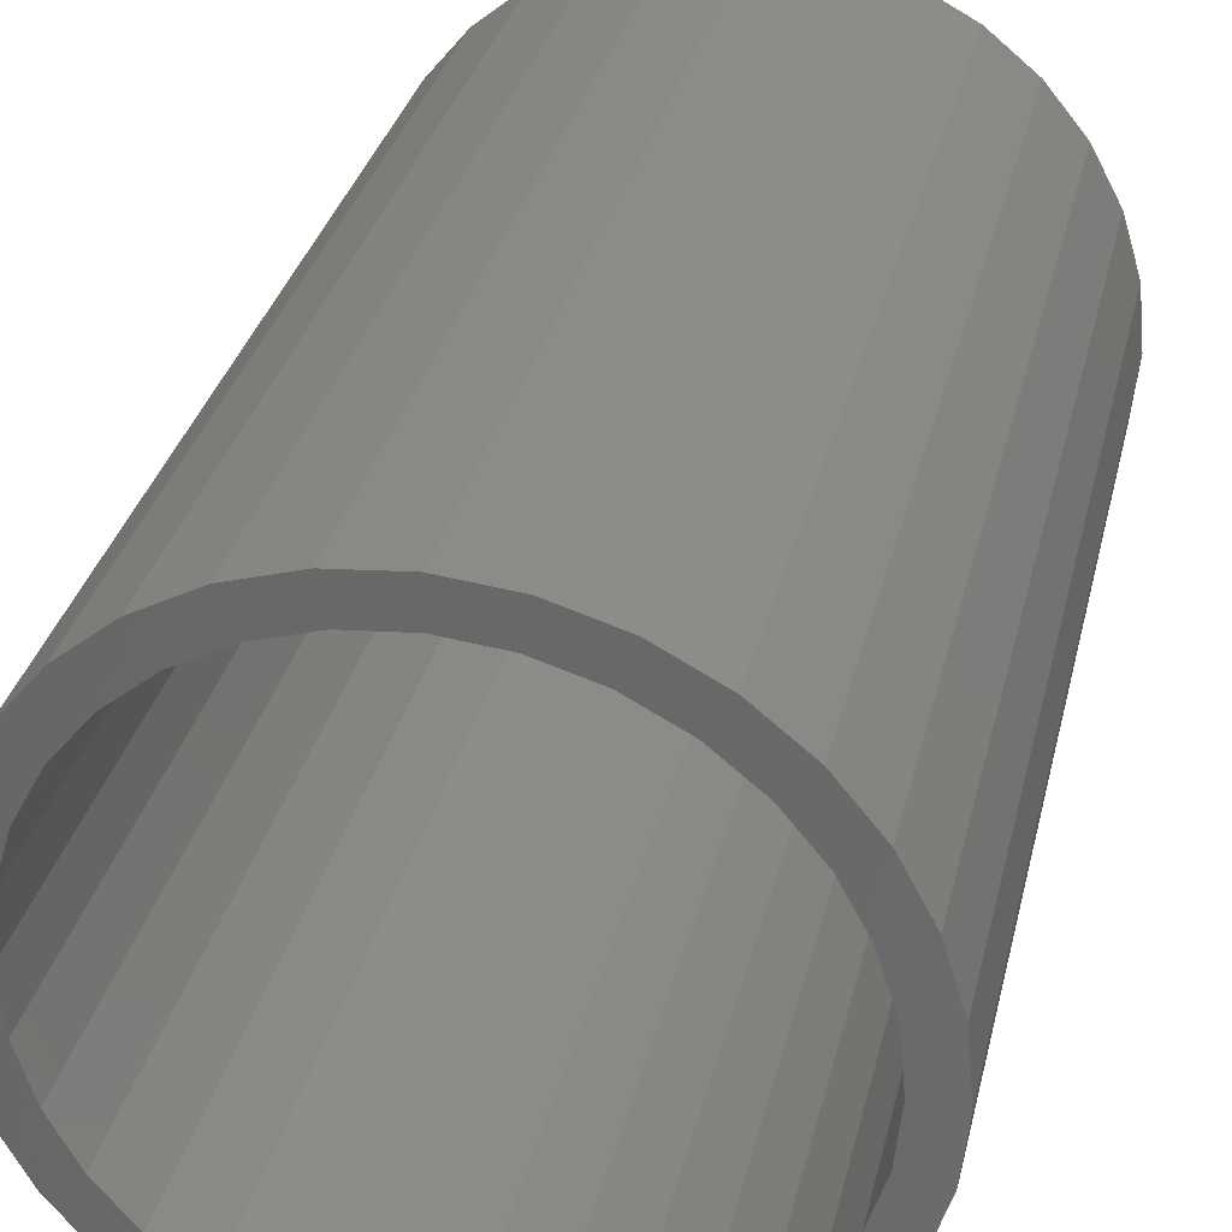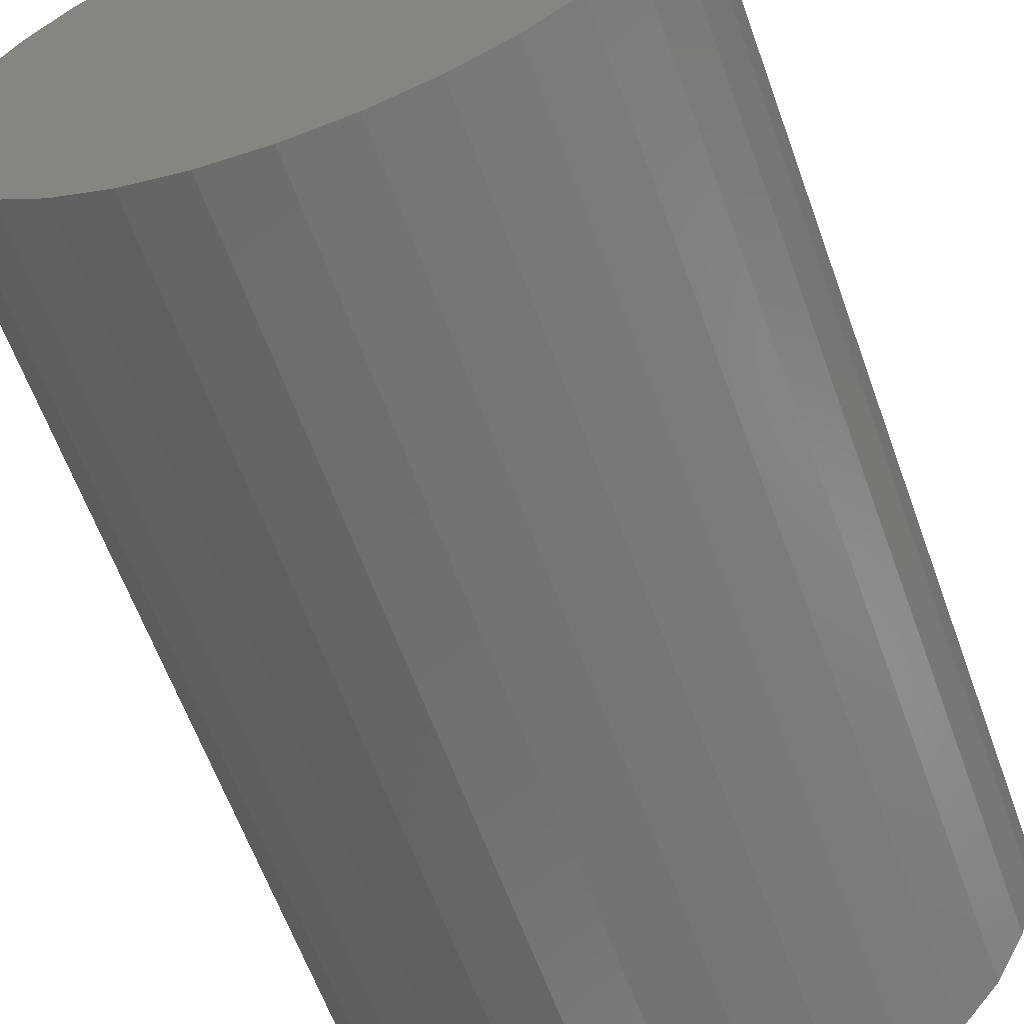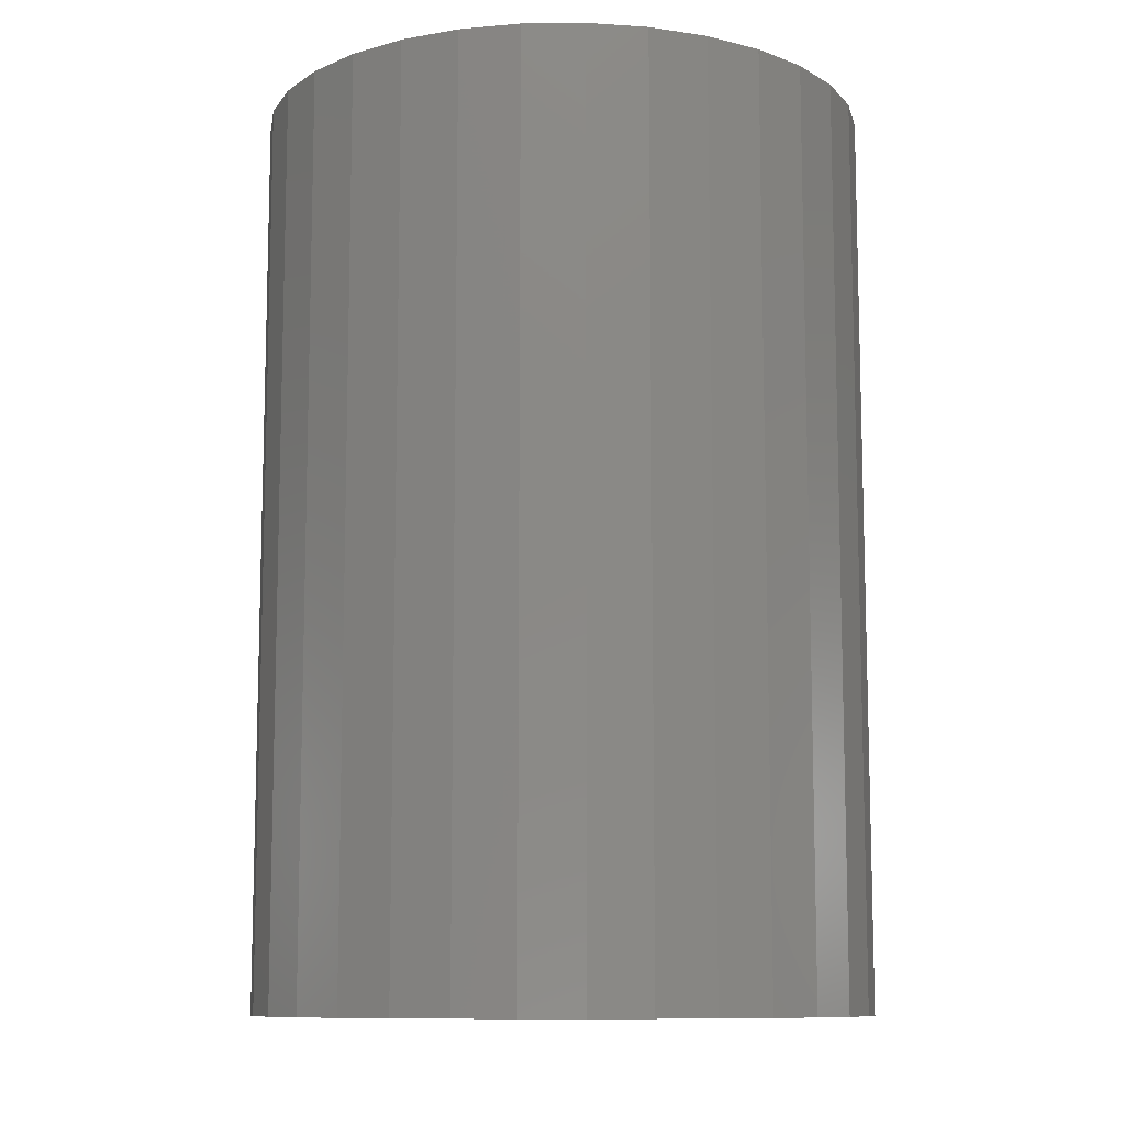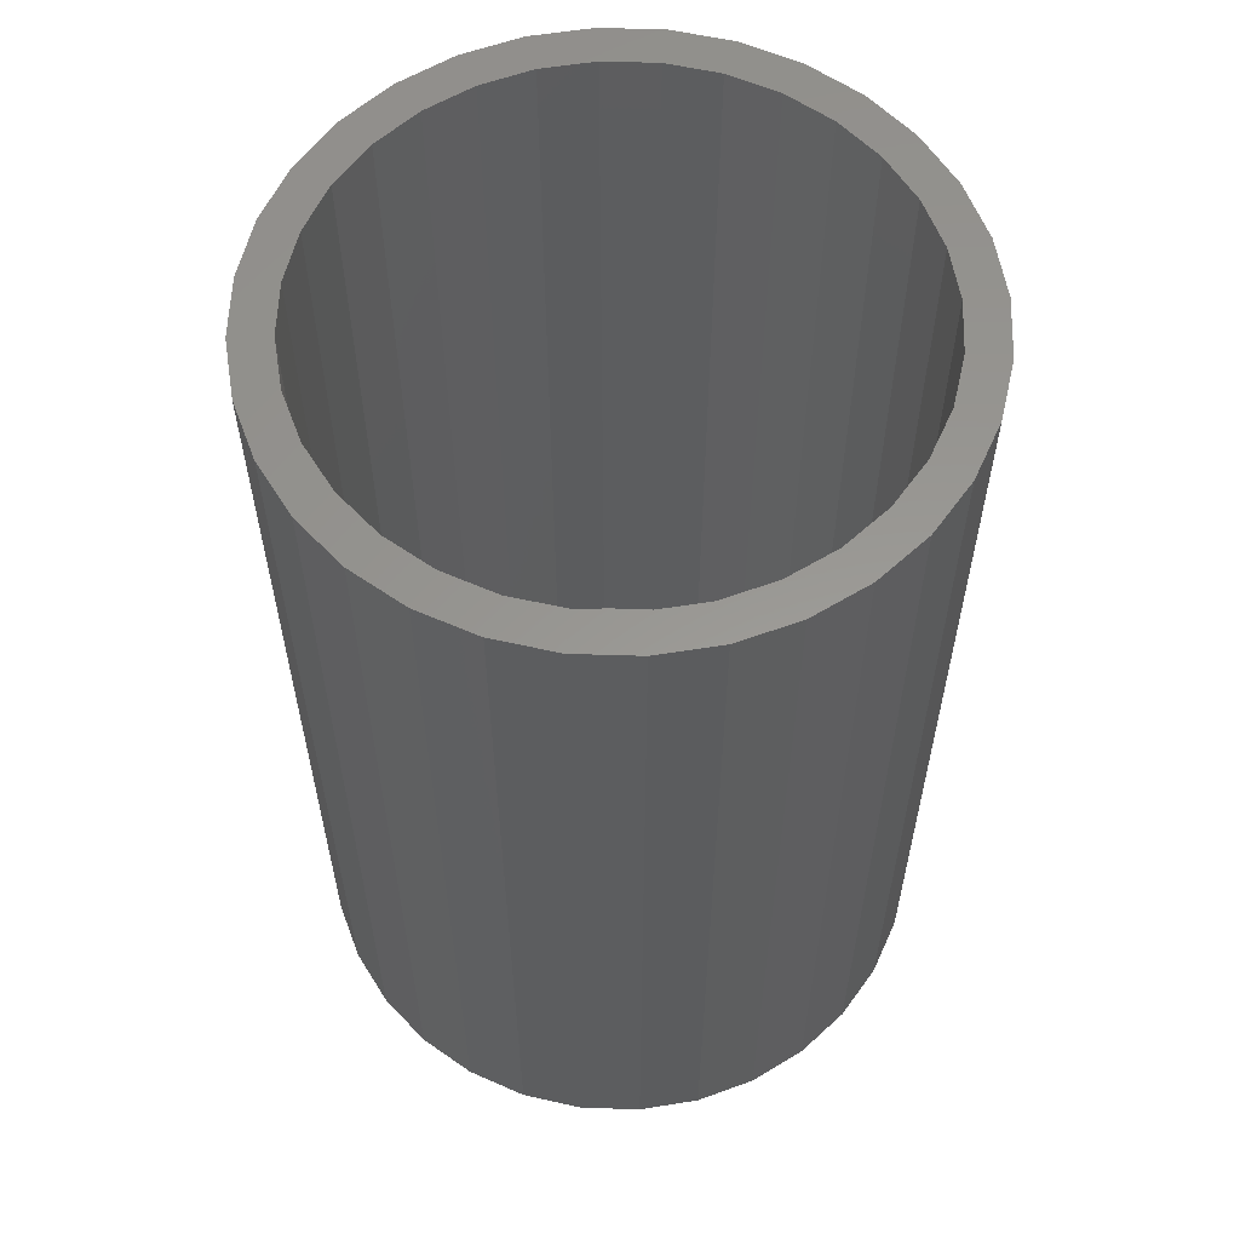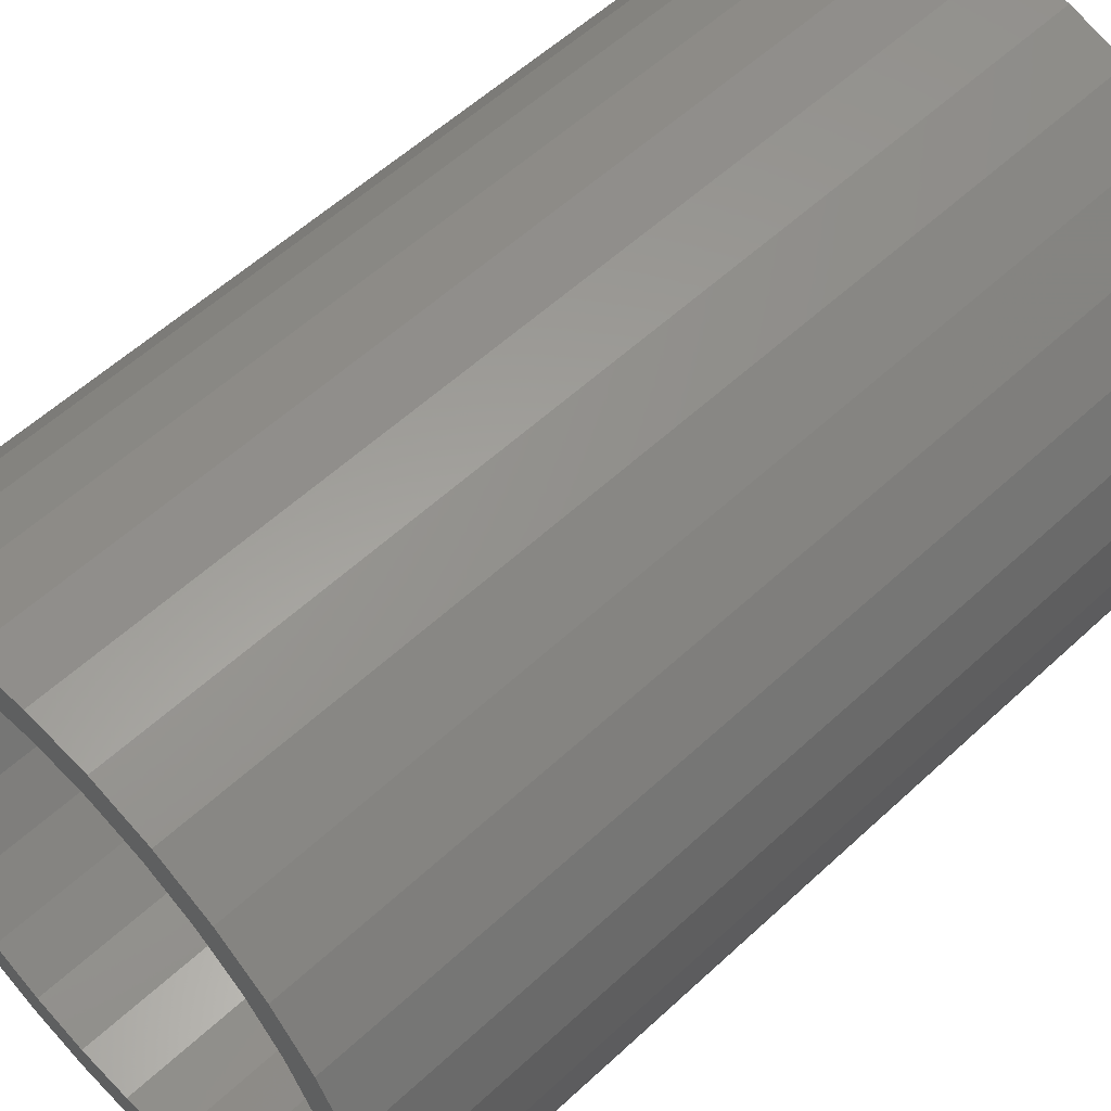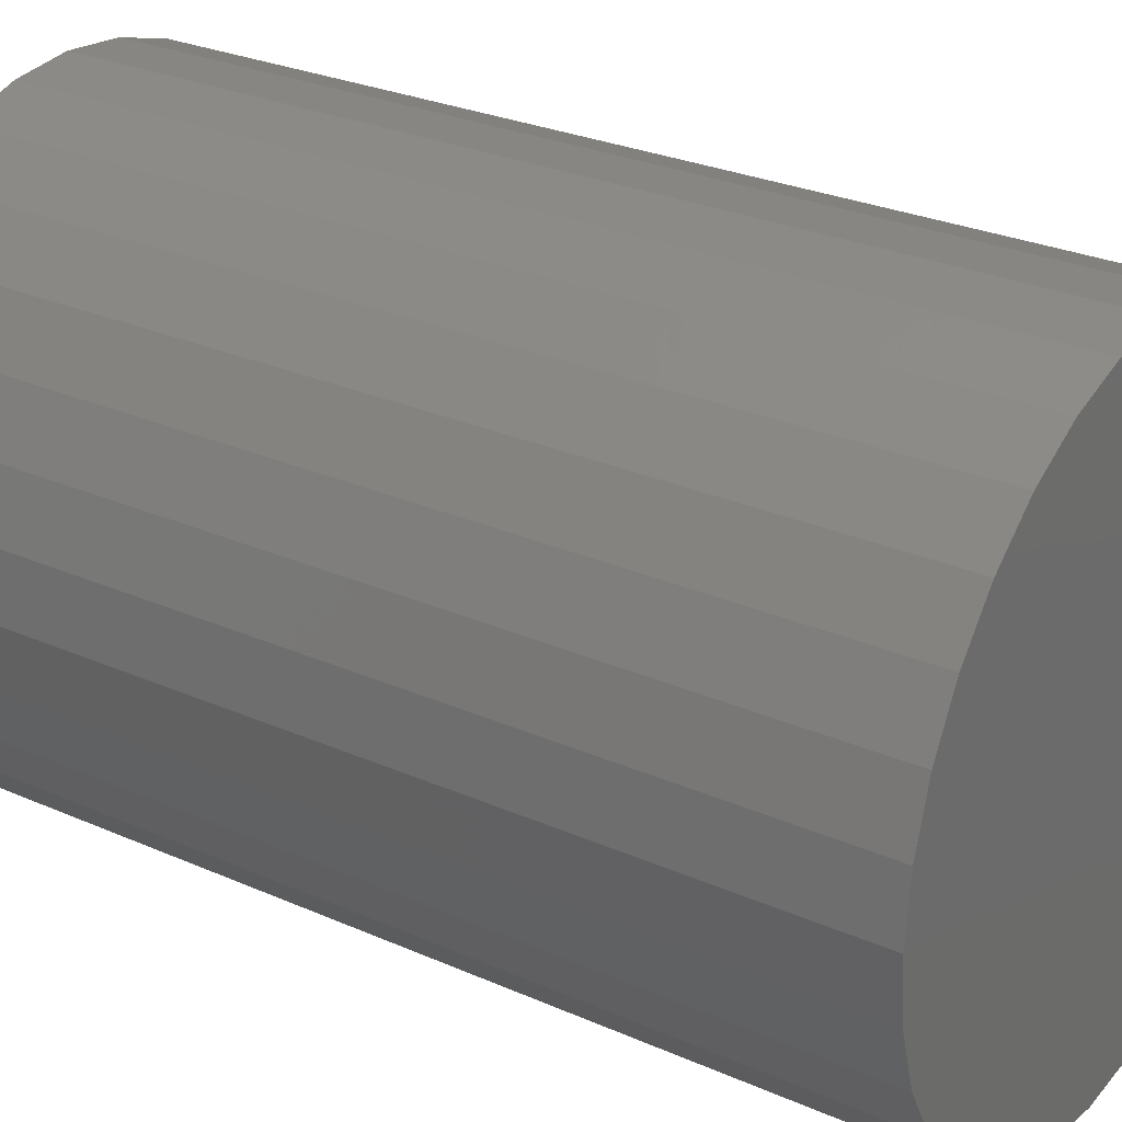
<metadata>
{"format":"stl","ext":"stl","renderer":"f3d","projection":"perspective","resolution":1024,"background":"white","views":[{"elev":32.2,"azim":-167.1,"up":"+Z"},{"elev":-62.8,"azim":19.9,"up":"+Z"},{"elev":-10.2,"azim":29.8,"up":"+Y"},{"elev":58.8,"azim":-60.0,"up":"+Y"},{"elev":56.4,"azim":-134.2,"up":"+Z"},{"elev":27.7,"azim":-56.0,"up":"+Z"}]}
</metadata>
<code>
# stl→obj: 128 verts, 252 faces
v 0.5482 1.547e-16 0.06293
v 0.5605 1.562e-16 0.06414
v 0.5605 1.419e-16 0.05633
v 0.5364 1.532e-16 0.05934
v 0.5497 1.406e-16 0.05527
v 0.5254 1.517e-16 0.0535
v 0.5393 1.393e-16 0.05212
v 0.5298 1.379e-16 0.047
v 0.5159 1.502e-16 0.04565
v 0.5214 1.366e-16 0.04012
v 0.508 1.488e-16 0.03608
v 0.5145 1.354e-16 0.03174
v 0.5022 1.475e-16 0.02516
v 0.5094 1.343e-16 0.02217
v 0.4986 1.465e-16 0.01331
v 0.5062 1.334e-16 0.01178
v 0.4986 1.451e-16 -0.01133
v 0.5062 1.322e-16 -0.009811
v 0.5094 1.319e-16 -0.02019
v 0.5022 1.448e-16 -0.02318
v 0.5145 1.32e-16 -0.02976
v 0.508 1.449e-16 -0.0341
v 0.5214 1.323e-16 -0.03815
v 0.5159 1.452e-16 -0.04367
v 0.5298 1.328e-16 -0.04503
v 0.5254 1.458e-16 -0.05153
v 0.5393 1.336e-16 -0.05015
v 0.5497 1.346e-16 -0.0533
v 0.5364 1.467e-16 -0.05736
v 0.5605 1.357e-16 -0.05436
v 0.5482 1.478e-16 -0.06096
v 0.5605 1.491e-16 -0.06217
v 0.5728 1.575e-16 0.06293
v 0.5847 1.586e-16 0.05934
v 0.5713 1.43e-16 0.05527
v 0.5956 1.595e-16 0.0535
v 0.5817 1.44e-16 0.05212
v 0.5913 1.447e-16 0.047
v 0.6052 1.601e-16 0.04565
v 0.5997 1.453e-16 0.04012
v 0.613 1.604e-16 0.03608
v 0.6065 1.456e-16 0.03174
v 0.6189 1.605e-16 0.02516
v 0.6117 1.456e-16 0.02217
v 0.6225 1.602e-16 0.01331
v 0.6148 1.454e-16 0.01178
v 0.6159 1.449e-16 0.0009868
v 0.6117 1.433e-16 -0.02019
v 0.6148 1.442e-16 -0.009811
v 0.6225 1.588e-16 -0.01133
v 0.6189 1.578e-16 -0.02318
v 0.6065 1.422e-16 -0.02976
v 0.613 1.565e-16 -0.0341
v 0.5997 1.41e-16 -0.03815
v 0.6052 1.551e-16 -0.04367
v 0.5913 1.396e-16 -0.04503
v 0.5956 1.536e-16 -0.05153
v 0.5817 1.383e-16 -0.05015
v 0.5713 1.37e-16 -0.0533
v 0.5847 1.521e-16 -0.05736
v 0.5728 1.506e-16 -0.06096
v 0.6237 1.597e-16 0.0009868
v 0.4974 1.456e-16 0.0009868
v 0.5052 1.326e-16 0.0009868
v 0.5713 -0.1797 -0.0533
v 0.5817 -0.1797 -0.05015
v 0.5913 -0.1797 -0.04503
v 0.5997 -0.1797 -0.03815
v 0.6065 -0.1797 -0.02976
v 0.6117 -0.1797 -0.02019
v 0.6148 -0.1797 -0.009811
v 0.6159 -0.1797 0.0009868
v 0.5605 -0.1797 -0.05436
v 0.5497 -0.1797 -0.0533
v 0.5393 -0.1797 -0.05015
v 0.5298 -0.1797 -0.04503
v 0.5214 -0.1797 -0.03815
v 0.5145 -0.1797 -0.02976
v 0.5094 -0.1797 -0.02019
v 0.5062 -0.1797 -0.009811
v 0.5052 -0.1797 0.0009868
v 0.5497 -0.1797 0.05527
v 0.5393 -0.1797 0.05212
v 0.5298 -0.1797 0.047
v 0.5214 -0.1797 0.04012
v 0.5145 -0.1797 0.03174
v 0.5094 -0.1797 0.02217
v 0.5062 -0.1797 0.01178
v 0.5605 -0.1797 0.05633
v 0.5713 -0.1797 0.05527
v 0.5817 -0.1797 0.05212
v 0.5913 -0.1797 0.047
v 0.5997 -0.1797 0.04012
v 0.6065 -0.1797 0.03174
v 0.6117 -0.1797 0.02217
v 0.6148 -0.1797 0.01178
v 0.5482 -0.1875 0.06293
v 0.5728 -0.1875 0.06293
v 0.5605 -0.1875 0.06414
v 0.5364 -0.1875 0.05934
v 0.5847 -0.1875 0.05934
v 0.5254 -0.1875 0.0535
v 0.5956 -0.1875 0.0535
v 0.5159 -0.1875 0.04565
v 0.6052 -0.1875 0.04565
v 0.508 -0.1875 0.03608
v 0.613 -0.1875 0.03608
v 0.613 -0.1875 -0.0341
v 0.5159 -0.1875 -0.04367
v 0.6052 -0.1875 -0.04367
v 0.5254 -0.1875 -0.05153
v 0.5956 -0.1875 -0.05153
v 0.5364 -0.1875 -0.05736
v 0.5847 -0.1875 -0.05736
v 0.5482 -0.1875 -0.06096
v 0.5728 -0.1875 -0.06096
v 0.5605 -0.1875 -0.06217
v 0.6189 -0.1875 0.02516
v 0.5022 -0.1875 0.02516
v 0.6225 -0.1875 0.01331
v 0.4986 -0.1875 0.01331
v 0.6237 -0.1875 0.0009868
v 0.4974 -0.1875 0.0009868
v 0.6225 -0.1875 -0.01133
v 0.4986 -0.1875 -0.01133
v 0.6189 -0.1875 -0.02318
v 0.5022 -0.1875 -0.02318
v 0.508 -0.1875 -0.0341
f 1 2 3
f 4 1 3
f 4 3 5
f 5 6 4
f 7 6 5
f 6 7 8
f 8 9 6
f 9 8 10
f 10 11 9
f 11 10 12
f 12 13 11
f 14 13 12
f 15 13 14
f 16 15 14
f 17 18 19
f 19 20 17
f 20 19 21
f 21 22 20
f 23 22 21
f 24 22 23
f 25 24 23
f 26 24 25
f 25 27 26
f 26 27 28
f 28 29 26
f 29 28 30
f 31 29 30
f 32 31 30
f 3 2 33
f 33 34 3
f 35 3 34
f 36 35 34
f 36 37 35
f 38 37 36
f 39 38 36
f 40 38 39
f 41 40 39
f 42 40 41
f 43 42 41
f 43 44 42
f 44 43 45
f 45 46 44
f 46 45 47
f 48 49 50
f 51 48 50
f 52 48 51
f 53 52 51
f 53 54 52
f 54 53 55
f 55 56 54
f 56 55 57
f 58 56 57
f 59 58 57
f 60 59 57
f 30 59 60
f 30 60 61
f 61 32 30
f 62 50 49
f 62 49 47
f 62 47 45
f 63 15 16
f 63 16 64
f 63 64 18
f 63 18 17
f 30 65 59
f 59 65 66
f 59 66 58
f 58 66 67
f 58 67 56
f 56 67 68
f 56 68 54
f 54 68 69
f 54 69 52
f 52 69 70
f 52 70 48
f 48 70 71
f 48 71 49
f 49 71 72
f 49 72 47
f 65 30 73
f 73 30 28
f 73 28 74
f 74 28 27
f 74 27 75
f 75 27 25
f 75 25 76
f 76 25 23
f 76 23 77
f 77 23 21
f 77 21 78
f 78 21 19
f 78 19 79
f 79 19 18
f 79 18 80
f 80 18 64
f 80 64 81
f 3 82 5
f 5 82 83
f 5 83 7
f 7 83 84
f 7 84 8
f 8 84 85
f 8 85 10
f 10 85 86
f 10 86 12
f 12 86 87
f 12 87 14
f 14 87 88
f 14 88 16
f 16 88 81
f 16 81 64
f 82 3 89
f 89 3 35
f 89 35 90
f 90 35 37
f 90 37 91
f 91 37 38
f 91 38 92
f 92 38 40
f 92 40 93
f 93 40 42
f 93 42 94
f 94 42 44
f 94 44 95
f 95 44 46
f 95 46 96
f 96 46 47
f 96 47 72
f 89 90 82
f 83 82 90
f 91 83 90
f 84 83 91
f 92 84 91
f 85 84 92
f 93 85 92
f 86 85 93
f 94 86 93
f 87 86 94
f 95 87 94
f 69 78 70
f 77 78 69
f 68 77 69
f 76 77 68
f 67 76 68
f 75 76 67
f 66 75 67
f 74 75 66
f 65 74 66
f 73 74 65
f 78 79 70
f 70 79 80
f 70 80 71
f 71 80 81
f 71 81 72
f 72 81 88
f 72 88 96
f 96 88 87
f 96 87 95
f 97 98 99
f 98 97 100
f 98 100 101
f 101 100 102
f 101 102 103
f 103 102 104
f 103 104 105
f 105 104 106
f 105 106 107
f 108 109 110
f 110 109 111
f 110 111 112
f 112 111 113
f 112 113 114
f 114 113 115
f 114 115 116
f 116 115 117
f 107 106 118
f 118 106 119
f 118 119 120
f 120 119 121
f 120 121 122
f 122 121 123
f 122 123 124
f 124 123 125
f 124 125 126
f 126 125 127
f 126 127 108
f 108 127 128
f 108 128 109
f 62 122 50
f 50 122 124
f 50 124 51
f 51 124 126
f 51 126 53
f 53 126 108
f 53 108 55
f 55 108 110
f 55 110 57
f 57 110 112
f 57 112 60
f 60 112 114
f 60 114 61
f 61 114 116
f 61 116 32
f 32 116 117
f 32 117 31
f 31 117 115
f 31 115 29
f 29 115 113
f 29 113 26
f 26 113 111
f 26 111 24
f 24 111 109
f 24 109 22
f 22 109 128
f 22 128 20
f 20 128 127
f 20 127 17
f 17 127 125
f 17 125 63
f 63 125 123
f 63 123 15
f 15 123 121
f 15 121 13
f 13 121 119
f 13 119 11
f 11 119 106
f 11 106 9
f 9 106 104
f 9 104 6
f 6 104 102
f 6 102 4
f 4 102 100
f 4 100 1
f 1 100 97
f 1 97 2
f 2 97 99
f 2 99 33
f 33 99 98
f 33 98 34
f 34 98 101
f 34 101 36
f 36 101 103
f 36 103 39
f 39 103 105
f 39 105 41
f 41 105 107
f 41 107 43
f 43 107 118
f 43 118 45
f 45 118 120
f 45 120 62
f 62 120 122

</code>
